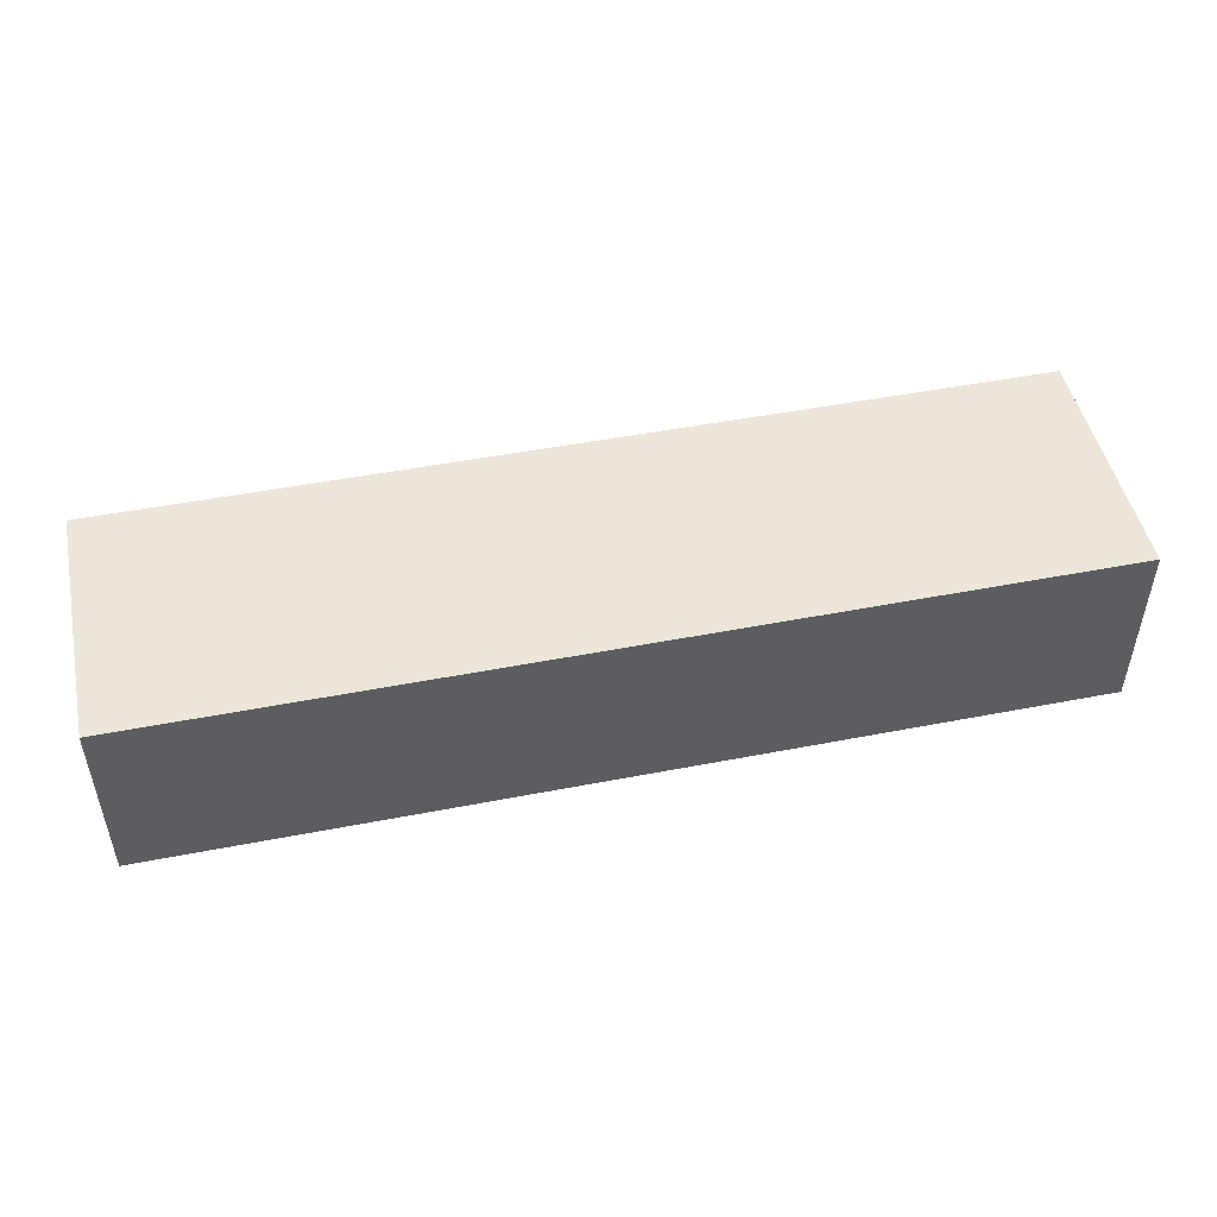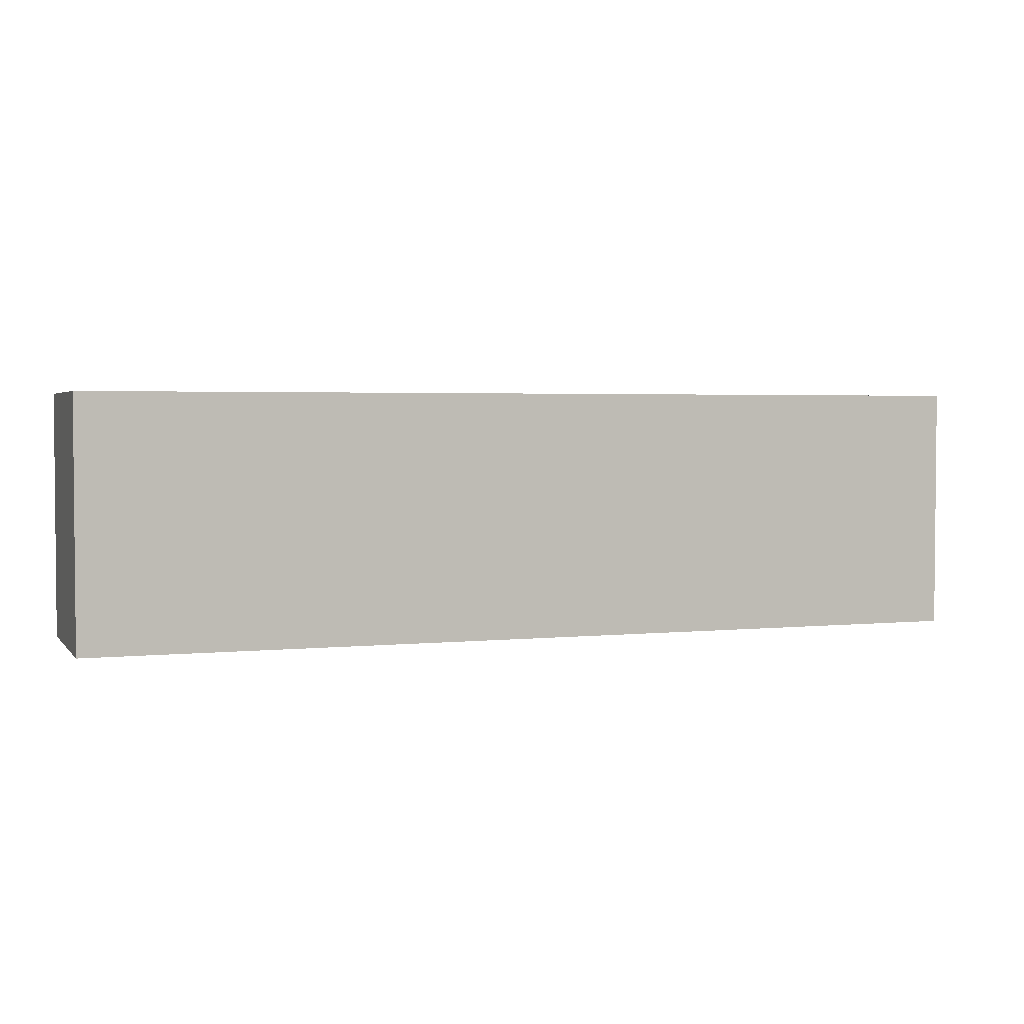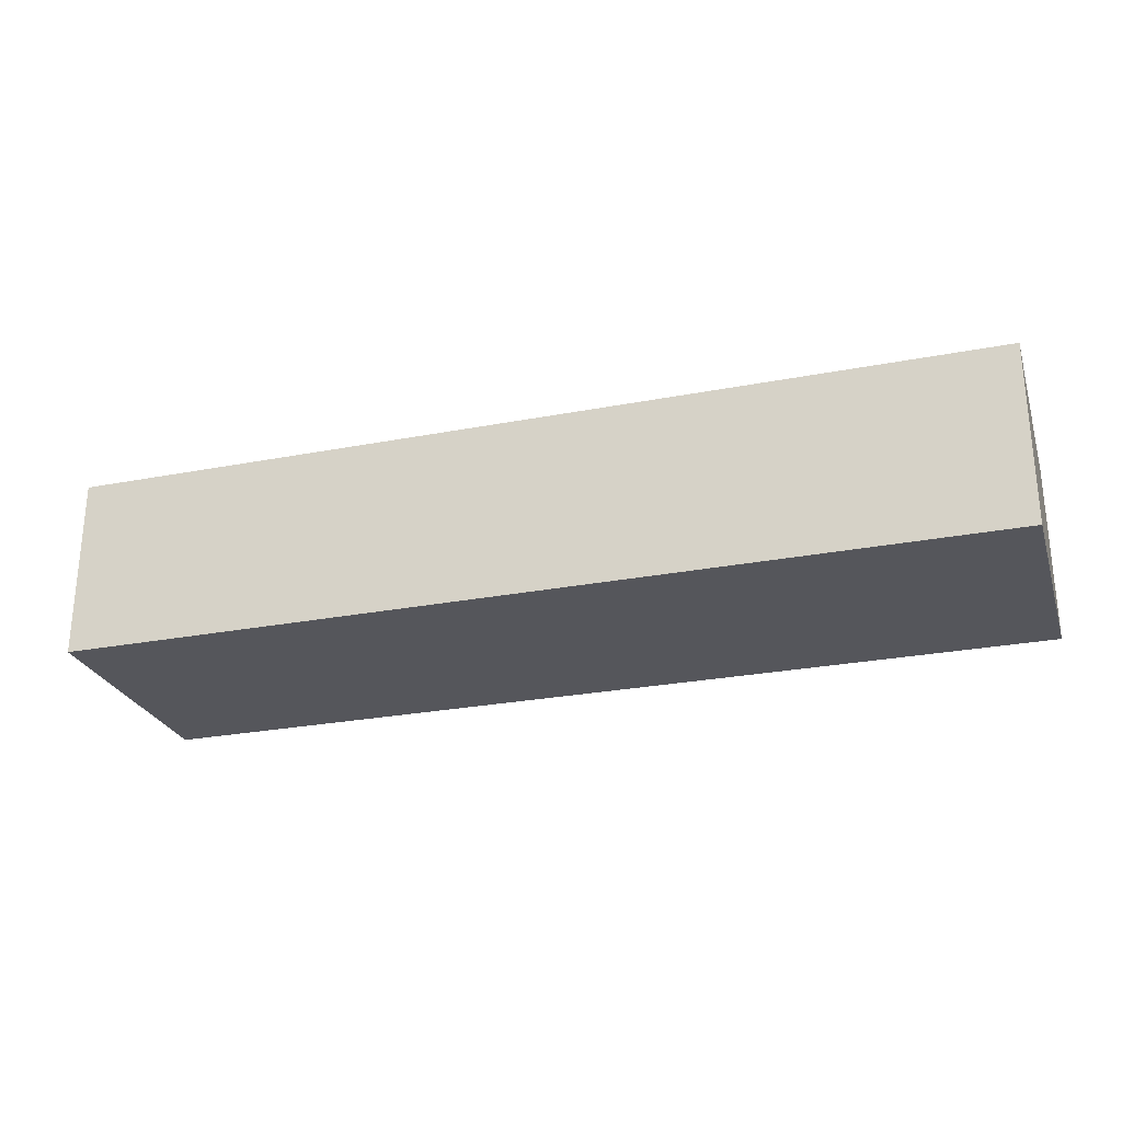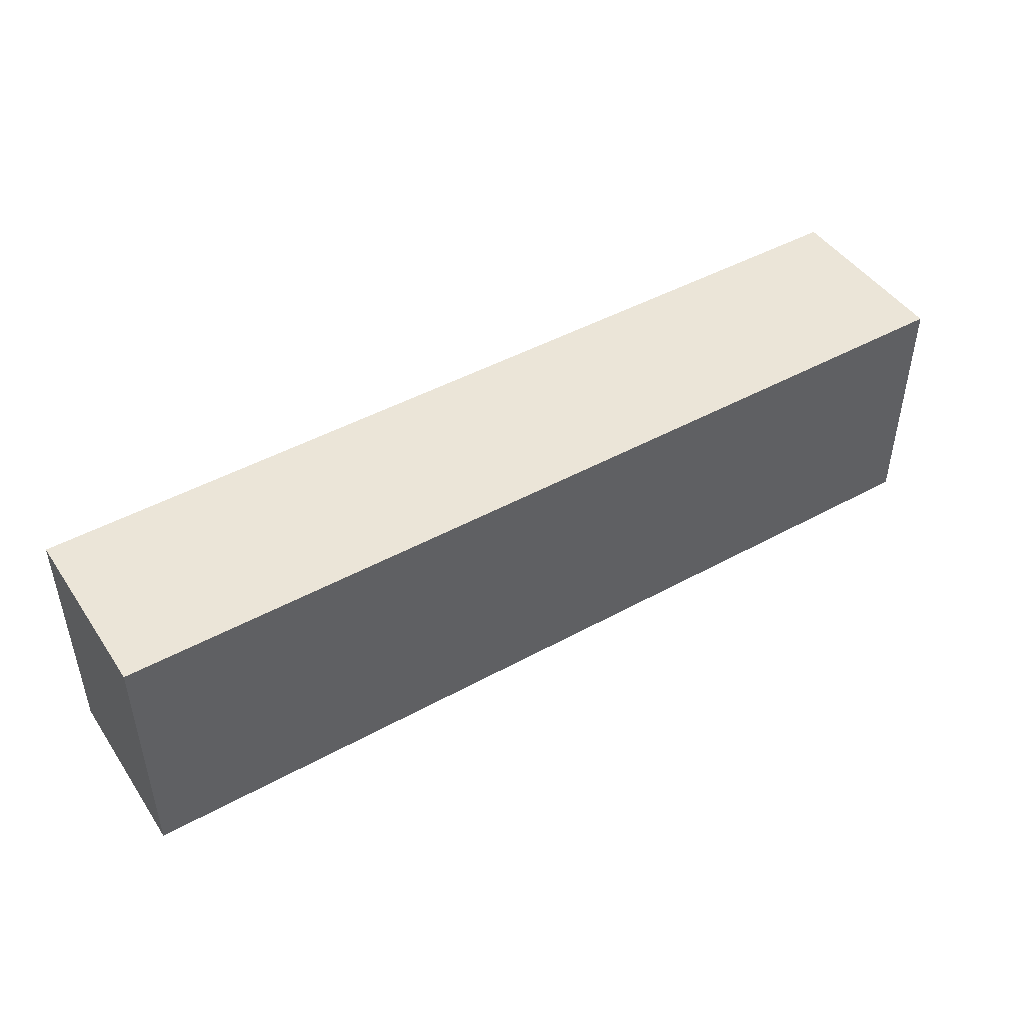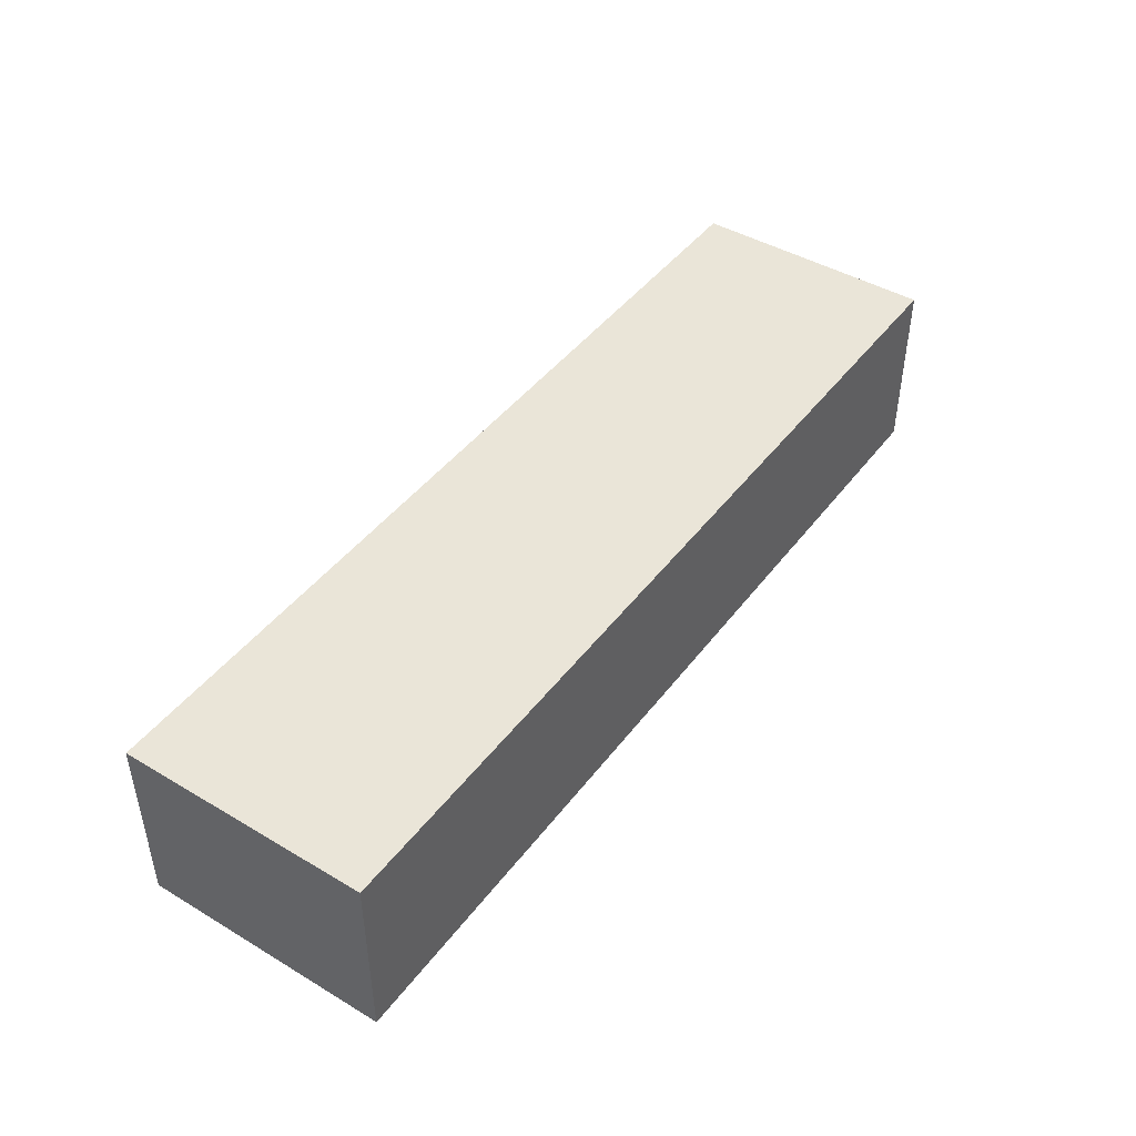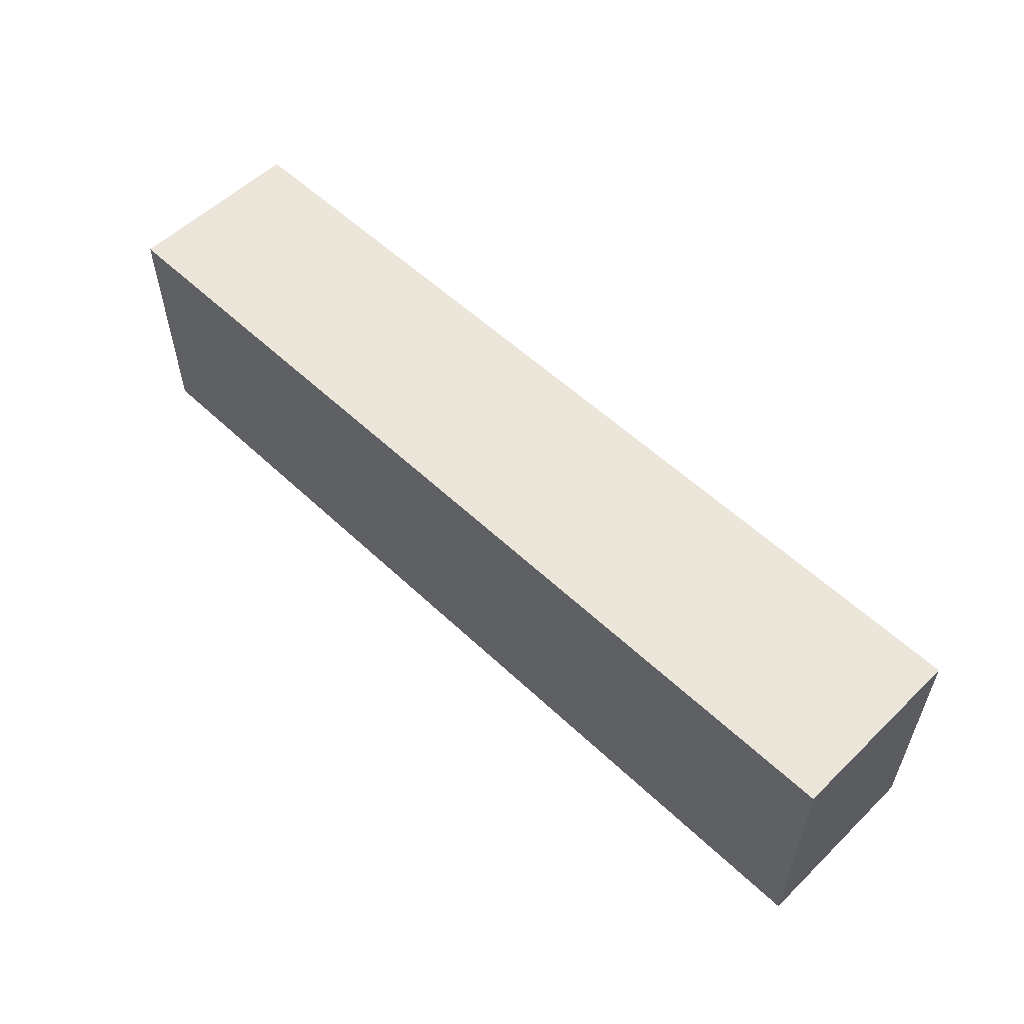
<metadata>
{"format":"obj","ext":"obj","renderer":"f3d","projection":"perspective","resolution":1024,"background":"white","views":[{"elev":48.6,"azim":167.8,"up":"+Y"},{"elev":2.9,"azim":-19.8,"up":"+Z"},{"elev":-26.3,"azim":16.9,"up":"+Y"},{"elev":45.9,"azim":147.8,"up":"+Z"},{"elev":44.5,"azim":124.6,"up":"+Y"},{"elev":55.7,"azim":-135.3,"up":"+Z"}]}
</metadata>
<code>
v 0.2266 0.08594 -0.0625
v 0.2266 0 -0.0625
v 0.2266 0 0.05469
v 0.2266 0.08594 0.05469
v 0.05469 0.08594 -0.0625
v 0.05469 0 -0.0625
v 0.05469 0 0.05469
v 0.05469 0.08594 0.05469
v -0.2109 0.08594 -0.0625
v -0.2109 0 -0.0625
v -0.2109 0 0.05469
v -0.2109 0.08594 0.05469
f 1 2 3
f 1 3 4
f 1 4 5
f 1 5 2
f 2 5 6
f 2 6 7
f 2 7 3
f 3 7 4
f 4 7 8
f 4 8 5
f 5 8 9
f 5 9 6
f 6 9 10
f 6 10 11
f 6 11 7
f 7 11 8
f 8 11 12
f 8 12 9
f 9 12 11
f 9 11 10

</code>
